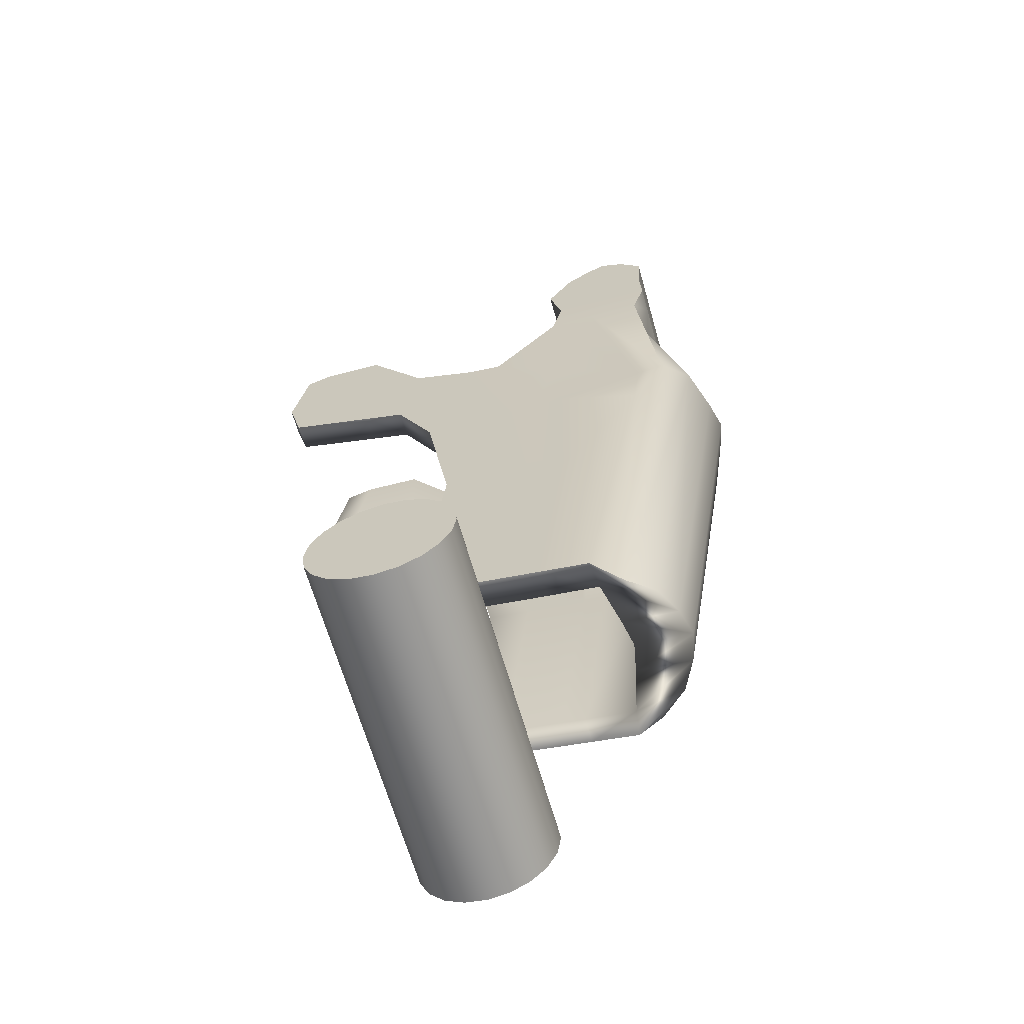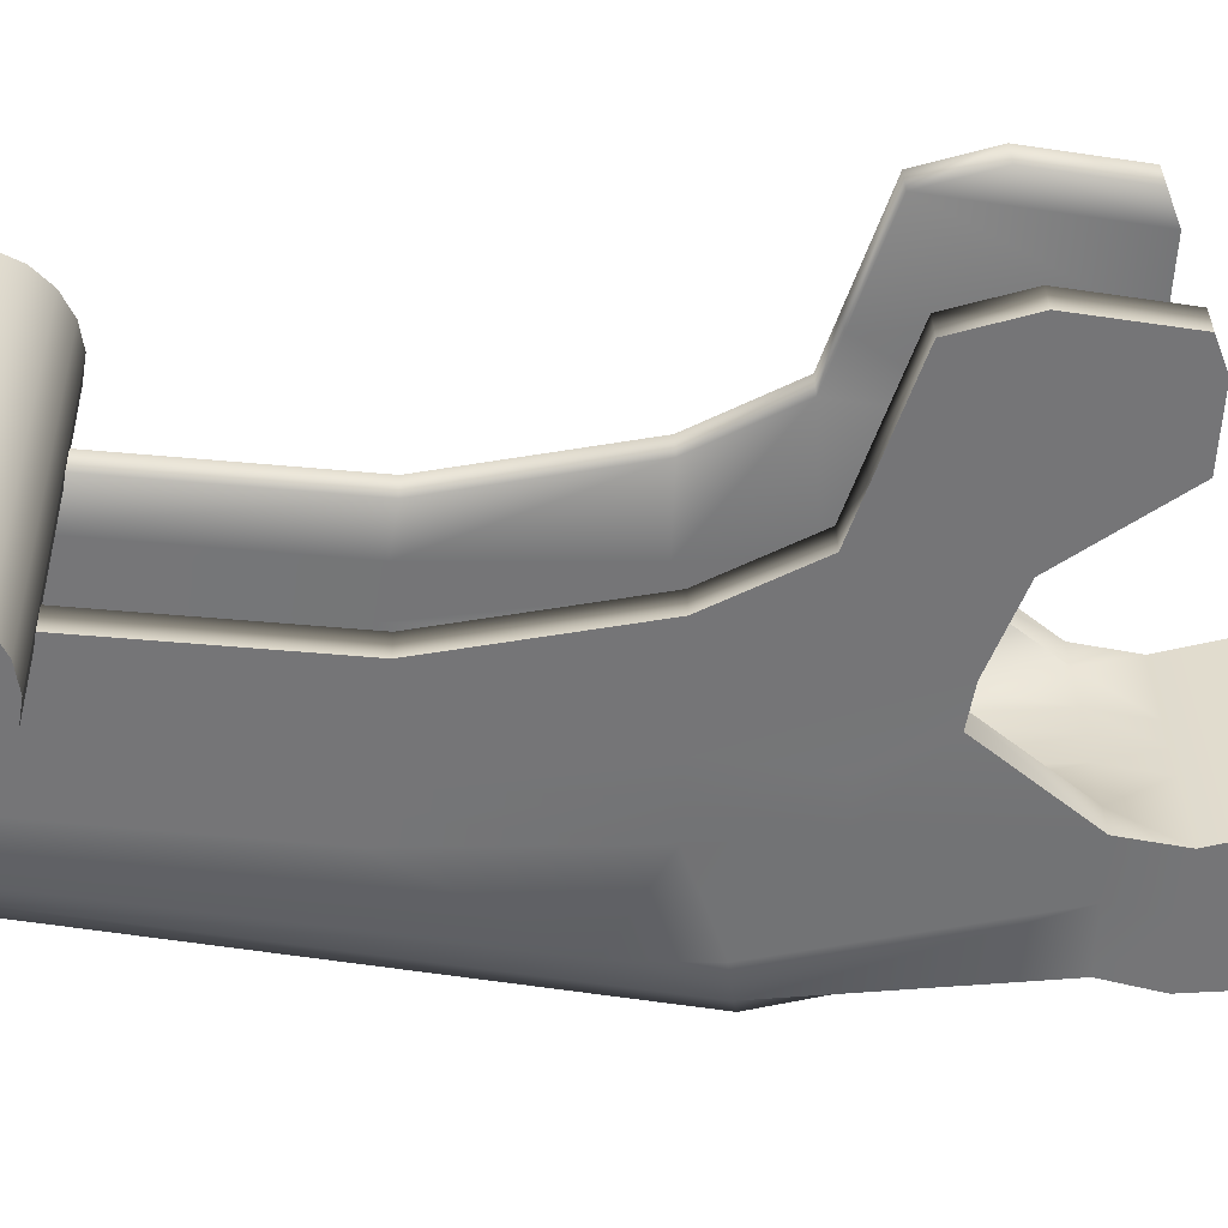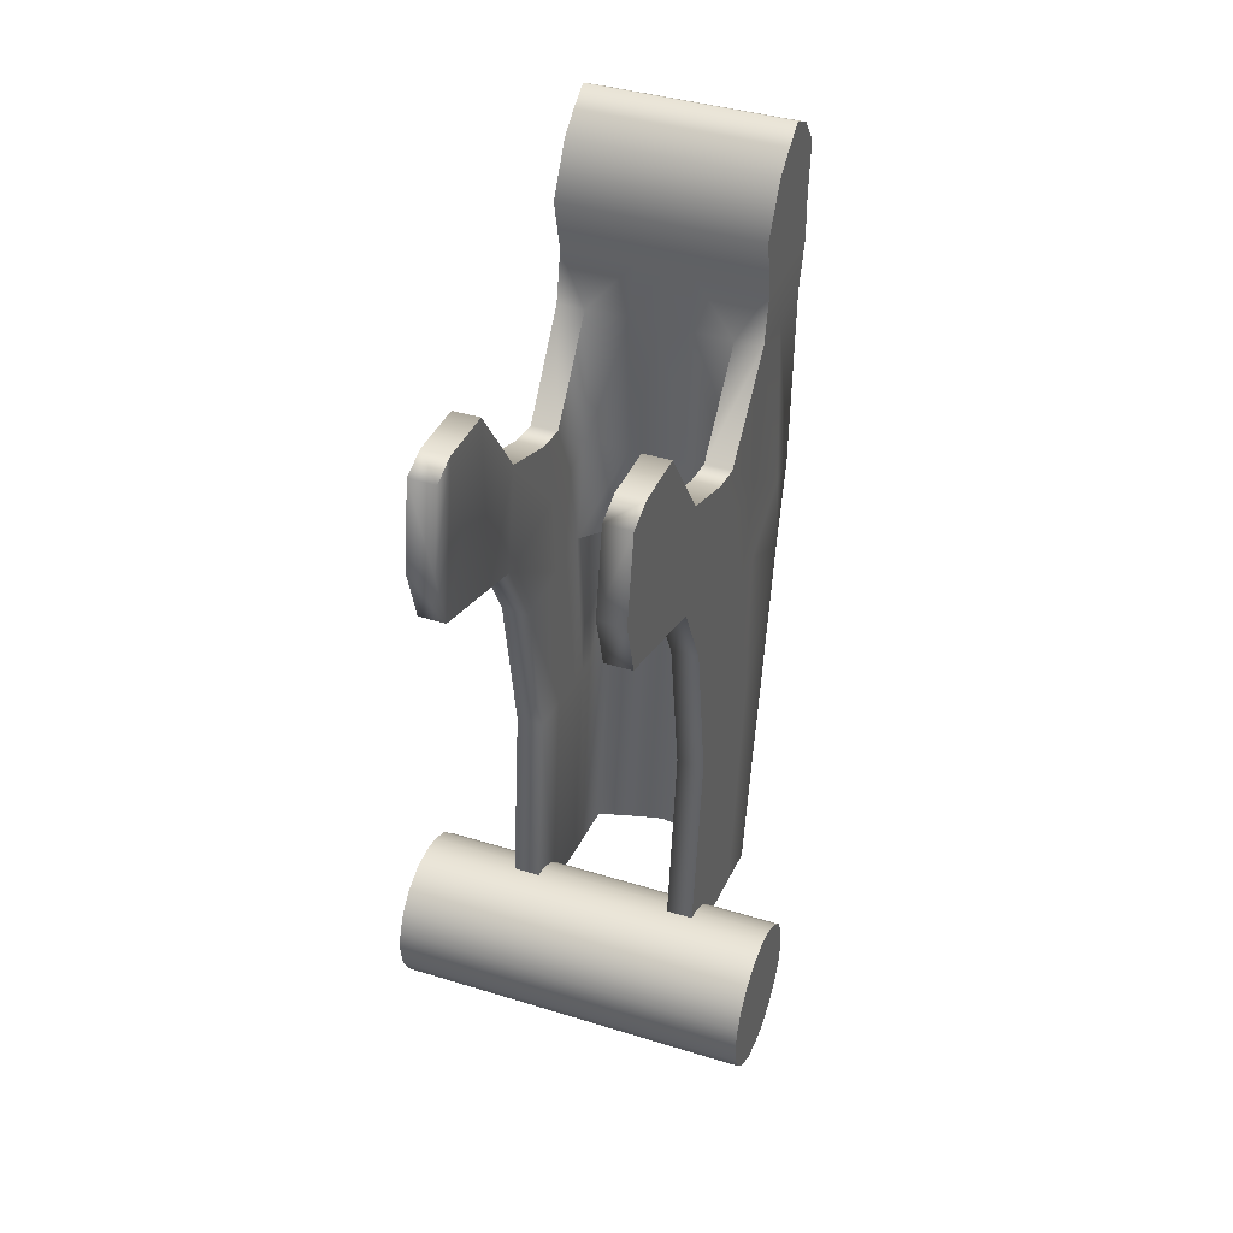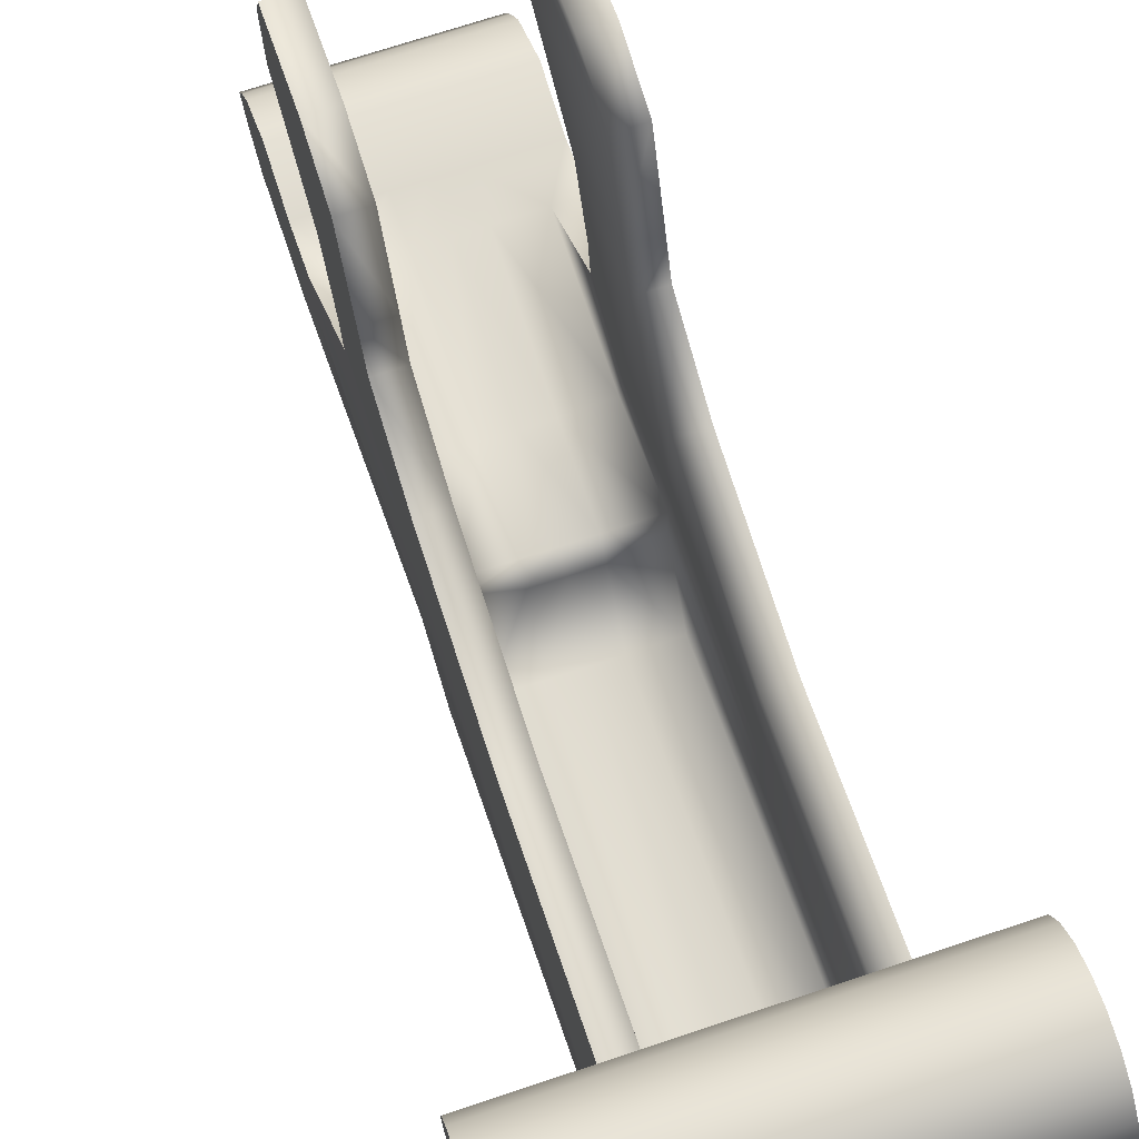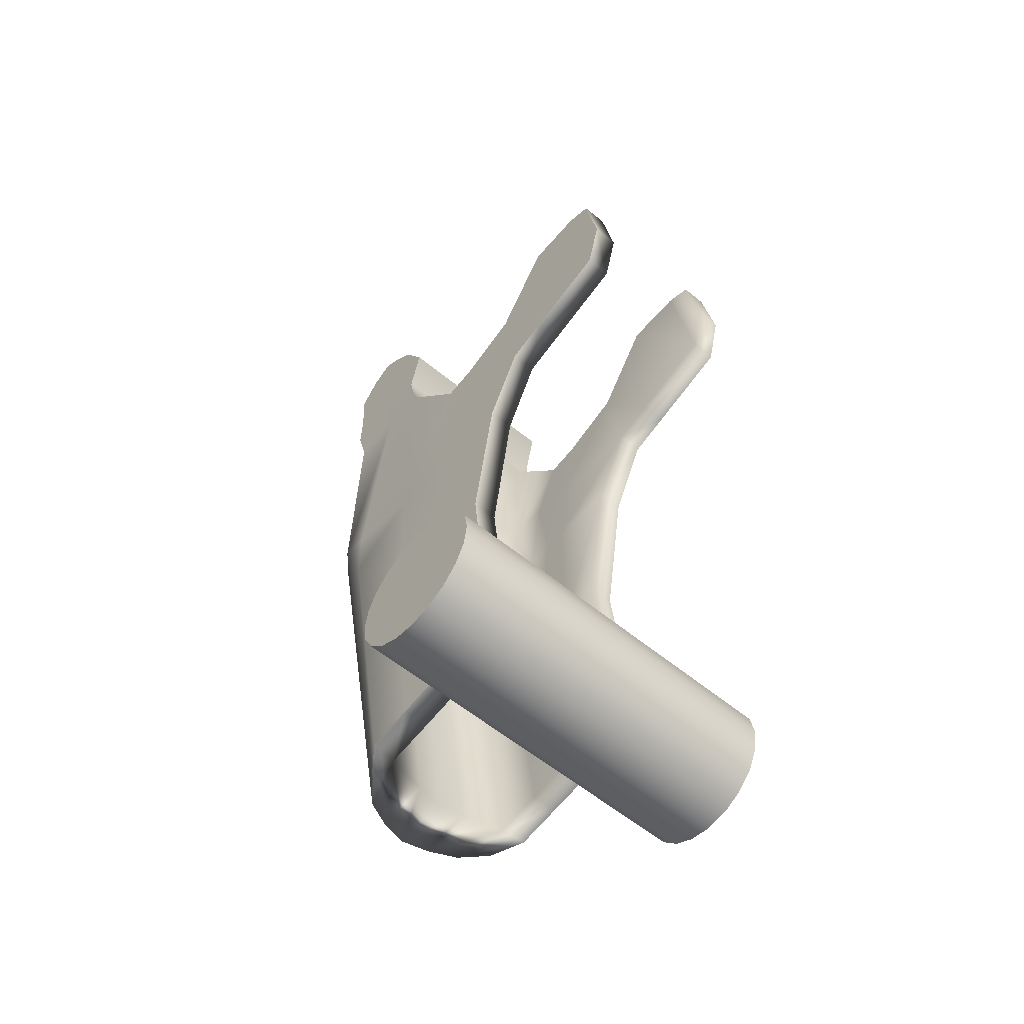
<metadata>
{"format":"obj","ext":"obj","renderer":"f3d","projection":"perspective","resolution":1024,"background":"white","views":[{"elev":-65.0,"azim":105.8,"up":"+Y"},{"elev":33.5,"azim":88.5,"up":"+Z"},{"elev":40.5,"azim":20.7,"up":"+Y"},{"elev":70.5,"azim":-18.5,"up":"+Z"},{"elev":-57.5,"azim":-40.7,"up":"+Y"}]}
</metadata>
<code>
g default
v 0.02722 0.01039 0.003137
v 0.03642 0.01039 0.003137
v 0.02722 0.09236 -0.005884
v 0.03642 0.09236 -0.005884
v 0.02722 0.08488 -0.05028
v 0.03642 0.08488 -0.05028
v 0.02722 0.003104 -0.04012
v 0.03642 0.003104 -0.04012
v 0.02722 0.1763 0.01669
v 0.03642 0.1763 0.01669
v 0.0349 0.1586 -0.09196
v 0.02722 0.1599 -0.1012
v 0.02947 -0.00343 -0.06622
v 0.02199 -0.002082 -0.0755
v 0.02722 0.2134 0.01044
v 0.03642 0.2134 0.01044
v 0.03711 0.2308 -0.08554
v 0.02761 0.2308 -0.08554
v 0.02722 0.1923 0.0621
v 0.03642 0.1923 0.0621
v 0.03642 0.2462 0.05301
v 0.02722 0.2462 0.05301
v 0.02722 0.2127 0.06758
v 0.03642 0.2127 0.06758
v 0.03642 0.2426 0.06253
v 0.02722 0.2426 0.06253
v 0.03642 0.1483 0.00293
v 0.02722 0.1483 0.00293
v 0.02722 0.1313 -0.07951
v 0.02722 0.000513 -0.05772
v 0.03642 0.00034 -0.05652
v 0.03642 0.1313 -0.07951
v 0.03711 0.2316 -0.04977
v 0.02761 0.2316 -0.04977
v 0.02722 0.181 -0.04906
v 0.02722 0.1477 -0.03965
v 0.02722 0.0873 -0.03591
v 0.02722 0.005525 -0.02575
v 0.03642 0.005525 -0.02575
v 0.03642 0.0873 -0.03591
v 0.03642 0.1477 -0.03965
v 0.03642 0.181 -0.04881
v 0.03642 0.2039 -0.01303
v 0.02722 0.2039 -0.01303
v 0.02722 0.1781 -0.02034
v 0.02722 0.1475 -0.02191
v 0.02722 0.08983 -0.02088
v 0.02722 0.007866 -0.01186
v 0.03642 0.007866 -0.01186
v 0.03642 0.08983 -0.02088
v 0.03642 0.1475 -0.02191
v 0.03642 0.1781 -0.02034
v 0.03642 0.2018 -0.02485
v 0.02722 0.2018 -0.02485
v 0.02722 0.1799 -0.03453
v 0.02722 0.1479 -0.02964
v 0.02722 0.0888 -0.02696
v 0.02722 0.006841 -0.01794
v 0.03642 0.006841 -0.01794
v 0.03642 0.0888 -0.02696
v 0.03642 0.1479 -0.02964
v 0.03642 0.1799 -0.03453
v 0.03711 0.2492 -0.05348
v 0.02761 0.2492 -0.05348
v 0.03711 0.247 -0.09018
v 0.02761 0.247 -0.09018
v 0.03711 0.2685 -0.04907
v 0.02761 0.2685 -0.04907
v 0.03711 0.2609 -0.08961
v 0.02761 0.2609 -0.08961
v 0.03711 0.2851 -0.05865
v 0.02761 0.2851 -0.05865
v 0.03711 0.2815 -0.09076
v 0.02761 0.2815 -0.09076
v 0.03711 0.2913 -0.06658
v 0.02761 0.2913 -0.06658
v 0.03711 0.2914 -0.0827
v 0.02761 0.2914 -0.0827
v 0.03642 0.1815 0.03131
v 0.02722 0.1815 0.03131
v 0.02722 0.245 0.03178
v 0.03642 0.245 0.03178
v 0.0125 -0.001358 -0.08048
v 0.0125 0.1607 -0.1062
v 0.01269 0.2308 -0.08554
v 0.01269 0.247 -0.09018
v 0.01269 0.2609 -0.08961
v 0.01269 0.2815 -0.09076
v 0.01269 0.2914 -0.0827
v 0.01269 0.2913 -0.06658
v 0.01269 0.2851 -0.05865
v 0.01269 0.2685 -0.04907
v 0.01269 0.2492 -0.05348
v 0.01269 0.2316 -0.04977
v 0.0125 0.1813 -0.05103
v 0.0125 0.151 -0.04963
v 0.0125 0.1315 -0.08039
v 0.0125 0.001027 -0.06125
v 0.0125 0.1463 -0.05734
v 0.02722 0.1473 -0.05098
v 0.02722 0.08615 -0.04274
v 0.02722 0.004375 -0.03258
v 0.03642 0.004375 -0.03258
v 0.03642 0.08615 -0.04274
v 0.03642 0.1473 -0.05098
v 0.0349 0.1573 -0.082
v 0.03711 0.2312 -0.06676
v 0.03711 0.2481 -0.07091
v 0.03711 0.2649 -0.06832
v 0.03711 0.2834 -0.0739
v 0.03711 0.2959 -0.07409
v 0.02761 0.2959 -0.07409
v 0.01269 0.2959 -0.07409
v 0.003005 -0.000995 -0.08298
v 0.003005 0.161 -0.1087
v 0.003005 0.2308 -0.08554
v 0.003005 0.247 -0.09018
v 0.003005 0.2609 -0.08961
v 0.003005 0.2815 -0.09076
v 0.003005 0.2914 -0.0827
v 0.003005 0.2959 -0.07409
v 0.003005 0.2913 -0.06658
v 0.003005 0.2851 -0.05865
v 0.003005 0.2685 -0.04907
v 0.003005 0.2492 -0.05348
v 0.003005 0.2316 -0.04977
v 0.003005 0.1815 -0.05224
v 0.003005 0.151 -0.04963
v 0.003005 0.1464 -0.05769
v 0.003005 0.1316 -0.08113
v 0.003005 0.001301 -0.06314
v -0.02121 0.01039 0.003137
v -0.03041 0.01039 0.003137
v -0.02121 0.09236 -0.005884
v -0.03041 0.09236 -0.005884
v -0.02121 0.08488 -0.05028
v -0.03041 0.08488 -0.05028
v -0.02121 0.003104 -0.04012
v -0.03041 0.003104 -0.04012
v -0.02121 0.1763 0.01669
v -0.03041 0.1763 0.01669
v -0.02889 0.1586 -0.09196
v -0.02121 0.1599 -0.1012
v -0.02346 -0.00343 -0.06622
v -0.01598 -0.002082 -0.0755
v -0.02121 0.2134 0.01044
v -0.03041 0.2134 0.01044
v -0.0311 0.2308 -0.08554
v -0.0216 0.2308 -0.08554
v -0.02121 0.1923 0.0621
v -0.03041 0.1923 0.0621
v -0.03041 0.2462 0.05301
v -0.02121 0.2462 0.05301
v -0.02121 0.2127 0.06758
v -0.03041 0.2127 0.06758
v -0.03041 0.2426 0.06253
v -0.02121 0.2426 0.06253
v -0.03041 0.1483 0.00293
v -0.02121 0.1483 0.00293
v -0.02121 0.1313 -0.07951
v -0.02121 0.000513 -0.05772
v -0.03041 0.00034 -0.05652
v -0.03041 0.1313 -0.07951
v -0.0311 0.2316 -0.04977
v -0.0216 0.2316 -0.04977
v -0.02121 0.181 -0.04906
v -0.02121 0.1477 -0.03965
v -0.02121 0.0873 -0.03591
v -0.02121 0.005525 -0.02575
v -0.03041 0.005525 -0.02575
v -0.03041 0.0873 -0.03591
v -0.03041 0.1477 -0.03965
v -0.03041 0.181 -0.04881
v -0.03041 0.2039 -0.01303
v -0.02121 0.2039 -0.01303
v -0.02121 0.1781 -0.02034
v -0.02121 0.1475 -0.02191
v -0.02121 0.08983 -0.02088
v -0.02121 0.007866 -0.01186
v -0.03041 0.007866 -0.01186
v -0.03041 0.08983 -0.02088
v -0.03041 0.1475 -0.02191
v -0.03041 0.1781 -0.02034
v -0.03041 0.2018 -0.02485
v -0.02121 0.2018 -0.02485
v -0.02121 0.1799 -0.03453
v -0.02121 0.1479 -0.02964
v -0.02121 0.0888 -0.02696
v -0.02121 0.006841 -0.01794
v -0.03041 0.006841 -0.01794
v -0.03041 0.0888 -0.02696
v -0.03041 0.1479 -0.02964
v -0.03041 0.1799 -0.03453
v -0.0311 0.2492 -0.05348
v -0.0216 0.2492 -0.05348
v -0.0311 0.247 -0.09018
v -0.0216 0.247 -0.09018
v -0.0311 0.2685 -0.04907
v -0.0216 0.2685 -0.04907
v -0.0311 0.2609 -0.08961
v -0.0216 0.2609 -0.08961
v -0.0311 0.2851 -0.05865
v -0.0216 0.2851 -0.05865
v -0.0311 0.2815 -0.09076
v -0.0216 0.2815 -0.09076
v -0.0311 0.2913 -0.06658
v -0.0216 0.2913 -0.06658
v -0.0311 0.2914 -0.0827
v -0.0216 0.2914 -0.0827
v -0.03041 0.1815 0.03131
v -0.02121 0.1815 0.03131
v -0.02121 0.245 0.03178
v -0.03041 0.245 0.03178
v -0.006489 -0.001358 -0.08048
v -0.006489 0.1607 -0.1062
v -0.006686 0.2308 -0.08554
v -0.006686 0.247 -0.09018
v -0.006686 0.2609 -0.08961
v -0.006686 0.2815 -0.09076
v -0.006686 0.2914 -0.0827
v -0.006686 0.2913 -0.06658
v -0.006686 0.2851 -0.05865
v -0.006686 0.2685 -0.04907
v -0.006686 0.2492 -0.05348
v -0.006686 0.2316 -0.04977
v -0.006489 0.1813 -0.05103
v -0.006489 0.151 -0.04963
v -0.006489 0.1315 -0.08039
v -0.006489 0.001027 -0.06125
v -0.006489 0.1463 -0.05734
v -0.02121 0.1473 -0.05098
v -0.02121 0.08615 -0.04274
v -0.02121 0.004375 -0.03258
v -0.03041 0.004375 -0.03258
v -0.03041 0.08615 -0.04274
v -0.03041 0.1473 -0.05098
v -0.02889 0.1573 -0.082
v -0.0311 0.2312 -0.06676
v -0.0311 0.2481 -0.07091
v -0.0311 0.2649 -0.06832
v -0.0311 0.2834 -0.0739
v -0.0311 0.2959 -0.07409
v -0.0216 0.2959 -0.07409
v -0.006686 0.2959 -0.07409
v 0.0632 0.008289 -0.01905
v 0.0632 0.000317 -0.02023
v 0.0632 -0.007631 -0.0189
v 0.0632 -0.01477 -0.01517
v 0.0632 -0.02042 -0.009411
v 0.0632 -0.02401 -0.002195
v 0.0632 -0.02519 0.005778
v 0.0632 -0.02385 0.01372
v 0.0632 -0.02012 0.02087
v 0.0632 -0.01436 0.02651
v 0.0632 -0.007148 0.0301
v 0.0632 0.000824 0.03128
v 0.0632 0.008772 0.02994
v 0.0632 0.01592 0.02621
v 0.0632 0.02156 0.02046
v 0.0632 0.02515 0.01324
v 0.0632 0.02633 0.005271
v 0.0632 0.02499 -0.002677
v 0.0632 0.02126 -0.009822
v 0.0632 0.01551 -0.01546
v -0.0632 0.008289 -0.01905
v -0.0632 0.000317 -0.02023
v -0.0632 -0.007631 -0.0189
v -0.0632 -0.01477 -0.01517
v -0.0632 -0.02042 -0.009411
v -0.0632 -0.02401 -0.002195
v -0.0632 -0.02519 0.005778
v -0.0632 -0.02385 0.01372
v -0.0632 -0.02012 0.02087
v -0.0632 -0.01436 0.02651
v -0.0632 -0.007148 0.0301
v -0.0632 0.000824 0.03128
v -0.0632 0.008772 0.02994
v -0.0632 0.01592 0.02621
v -0.0632 0.02156 0.02046
v -0.0632 0.02515 0.01324
v -0.0632 0.02633 0.005271
v -0.0632 0.02499 -0.002677
v -0.0632 0.02126 -0.009822
v -0.0632 0.01551 -0.01546
v 0.0632 0.00057 0.005524
v -0.0632 0.00057 0.005524
g switch_pin_lid
f 1 2 4 3
f 15 16 43 44
f 12 11 13 14
f 48 49 2 1
f 2 49 50 4
f 48 1 3 47
f 3 4 27 28
f 4 50 51 27
f 47 3 28 46
f 6 8 31 32
f 8 7 30 31
f 7 5 29 30
f 23 24 25 26
f 10 52 43 16
f 11 12 18 17
f 45 9 15 44
f 9 10 79 80
f 10 16 82 79
f 16 15 81 82
f 15 9 80 81
f 19 20 24 23
f 20 21 25 24
f 21 22 26 25
f 22 19 23 26
f 28 27 10 9
f 46 28 9 45
f 31 30 14 13
f 32 31 13 11
f 27 51 52 10
f 76 75 111 112
f 101 37 36 100
f 102 38 37 101
f 102 103 39 38
f 40 39 103 104
f 41 40 104 105
f 42 41 105 106
f 33 42 106 107
f 44 43 53 54
f 55 45 44 54
f 56 46 45 55
f 57 47 46 56
f 58 48 47 57
f 58 59 49 48
f 50 49 59 60
f 52 51 61 62
f 43 52 62 53
f 54 53 33 34
f 35 55 54 34
f 36 56 55 35
f 37 57 56 36
f 38 58 57 37
f 38 39 59 58
f 60 59 39 40
f 61 60 40 41
f 62 61 41 42
f 53 62 42 33
f 34 33 63 64
f 33 107 108 63
f 17 18 66 65
f 64 63 67 68
f 63 108 109 67
f 65 66 70 69
f 68 67 71 72
f 67 109 110 71
f 69 70 74 73
f 72 71 75 76
f 71 110 111 75
f 73 74 78 77
f 80 79 20 19
f 81 80 19 22
f 82 81 22 21
f 79 82 21 20
f 18 12 84 85
f 12 14 83 84
f 66 18 85 86
f 70 66 86 87
f 87 88 74 70
f 78 74 88 89
f 113 90 76 112
f 90 91 72 76
f 91 92 68 72
f 92 93 64 68
f 34 64 93 94
f 94 95 35 34
f 95 96 36 35
f 100 36 96 99
f 97 98 30 29
f 50 60 61 51
f 84 83 114 115
f 85 84 115 116
f 86 85 116 117
f 87 86 117 118
f 118 119 88 87
f 89 88 119 120
f 121 122 90 113
f 122 123 91 90
f 123 124 92 91
f 124 125 93 92
f 94 93 125 126
f 126 127 95 94
f 127 128 96 95
f 99 96 128 129
f 130 131 98 97
f 83 14 30 98
f 114 83 98 131
f 97 99 129 130
f 29 100 99 97
f 5 101 100 29
f 7 102 101 5
f 7 8 103 102
f 104 103 8 6
f 105 104 6 32
f 106 105 32 11
f 107 106 11 17
f 108 107 17 65
f 109 108 65 69
f 110 109 69 73
f 111 110 73 77
f 112 111 77 78
f 89 113 112 78
f 120 121 113 89
f 132 134 135 133
f 146 175 174 147
f 143 145 144 142
f 179 132 133 180
f 133 135 181 180
f 179 178 134 132
f 134 159 158 135
f 135 158 182 181
f 178 177 159 134
f 137 163 162 139
f 139 162 161 138
f 138 161 160 136
f 154 157 156 155
f 141 147 174 183
f 142 148 149 143
f 176 175 146 140
f 140 211 210 141
f 141 210 213 147
f 147 213 212 146
f 146 212 211 140
f 150 154 155 151
f 151 155 156 152
f 152 156 157 153
f 153 157 154 150
f 159 140 141 158
f 177 176 140 159
f 162 144 145 161
f 163 142 144 162
f 158 141 183 182
f 207 243 242 206
f 232 231 167 168
f 233 232 168 169
f 233 169 170 234
f 171 235 234 170
f 172 236 235 171
f 173 237 236 172
f 164 238 237 173
f 175 185 184 174
f 186 185 175 176
f 187 186 176 177
f 188 187 177 178
f 189 188 178 179
f 189 179 180 190
f 181 191 190 180
f 183 193 192 182
f 174 184 193 183
f 185 165 164 184
f 166 165 185 186
f 167 166 186 187
f 168 167 187 188
f 169 168 188 189
f 169 189 190 170
f 191 171 170 190
f 192 172 171 191
f 193 173 172 192
f 184 164 173 193
f 165 195 194 164
f 164 194 239 238
f 148 196 197 149
f 195 199 198 194
f 194 198 240 239
f 196 200 201 197
f 199 203 202 198
f 198 202 241 240
f 200 204 205 201
f 203 207 206 202
f 202 206 242 241
f 204 208 209 205
f 211 150 151 210
f 212 153 150 211
f 213 152 153 212
f 210 151 152 213
f 149 216 215 143
f 143 215 214 145
f 197 217 216 149
f 201 218 217 197
f 218 201 205 219
f 209 220 219 205
f 244 243 207 221
f 221 207 203 222
f 222 203 199 223
f 223 199 195 224
f 165 225 224 195
f 225 165 166 226
f 226 166 167 227
f 231 230 227 167
f 228 160 161 229
f 181 182 192 191
f 215 115 114 214
f 216 116 115 215
f 217 117 116 216
f 218 118 117 217
f 118 218 219 119
f 220 120 119 219
f 121 244 221 122
f 122 221 222 123
f 123 222 223 124
f 124 223 224 125
f 225 126 125 224
f 126 225 226 127
f 127 226 227 128
f 230 129 128 227
f 130 228 229 131
f 214 229 161 145
f 114 131 229 214
f 228 130 129 230
f 160 228 230 231
f 136 160 231 232
f 138 136 232 233
f 138 233 234 139
f 235 137 139 234
f 236 163 137 235
f 237 142 163 236
f 238 148 142 237
f 239 196 148 238
f 240 200 196 239
f 241 204 200 240
f 242 208 204 241
f 243 209 208 242
f 220 209 243 244
f 120 220 244 121
f 245 246 266 265
f 246 247 267 266
f 247 248 268 267
f 248 249 269 268
f 249 250 270 269
f 250 251 271 270
f 251 252 272 271
f 252 253 273 272
f 253 254 274 273
f 254 255 275 274
f 255 256 276 275
f 256 257 277 276
f 257 258 278 277
f 258 259 279 278
f 259 260 280 279
f 260 261 281 280
f 261 262 282 281
f 262 263 283 282
f 263 264 284 283
f 264 245 265 284
f 246 245 285
f 247 246 285
f 248 247 285
f 249 248 285
f 250 249 285
f 251 250 285
f 252 251 285
f 253 252 285
f 254 253 285
f 255 254 285
f 256 255 285
f 257 256 285
f 258 257 285
f 259 258 285
f 260 259 285
f 261 260 285
f 262 261 285
f 263 262 285
f 264 263 285
f 245 264 285
f 265 266 286
f 266 267 286
f 267 268 286
f 268 269 286
f 269 270 286
f 270 271 286
f 271 272 286
f 272 273 286
f 273 274 286
f 274 275 286
f 275 276 286
f 276 277 286
f 277 278 286
f 278 279 286
f 279 280 286
f 280 281 286
f 281 282 286
f 282 283 286
f 283 284 286
f 284 265 286

</code>
